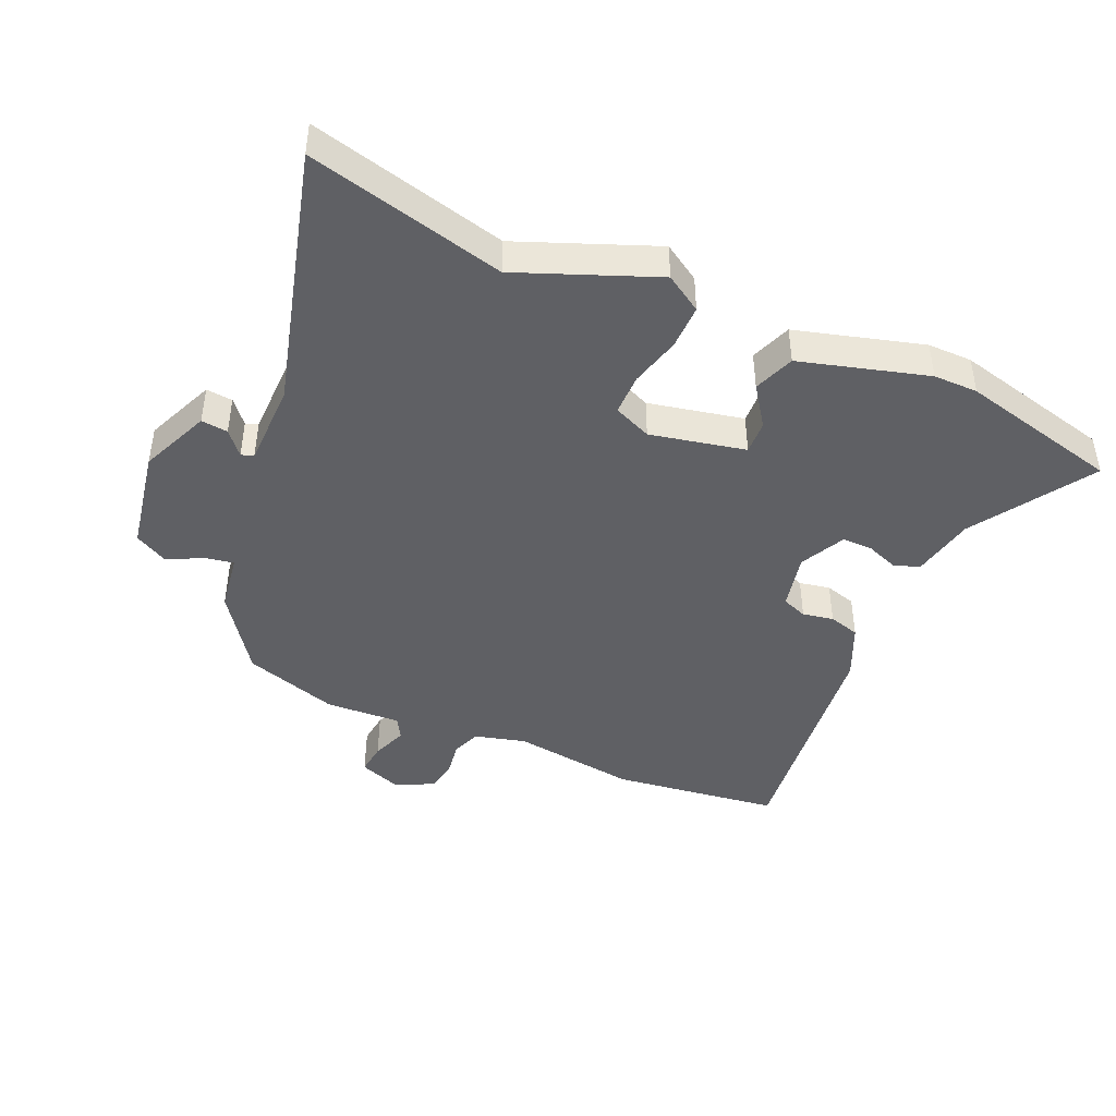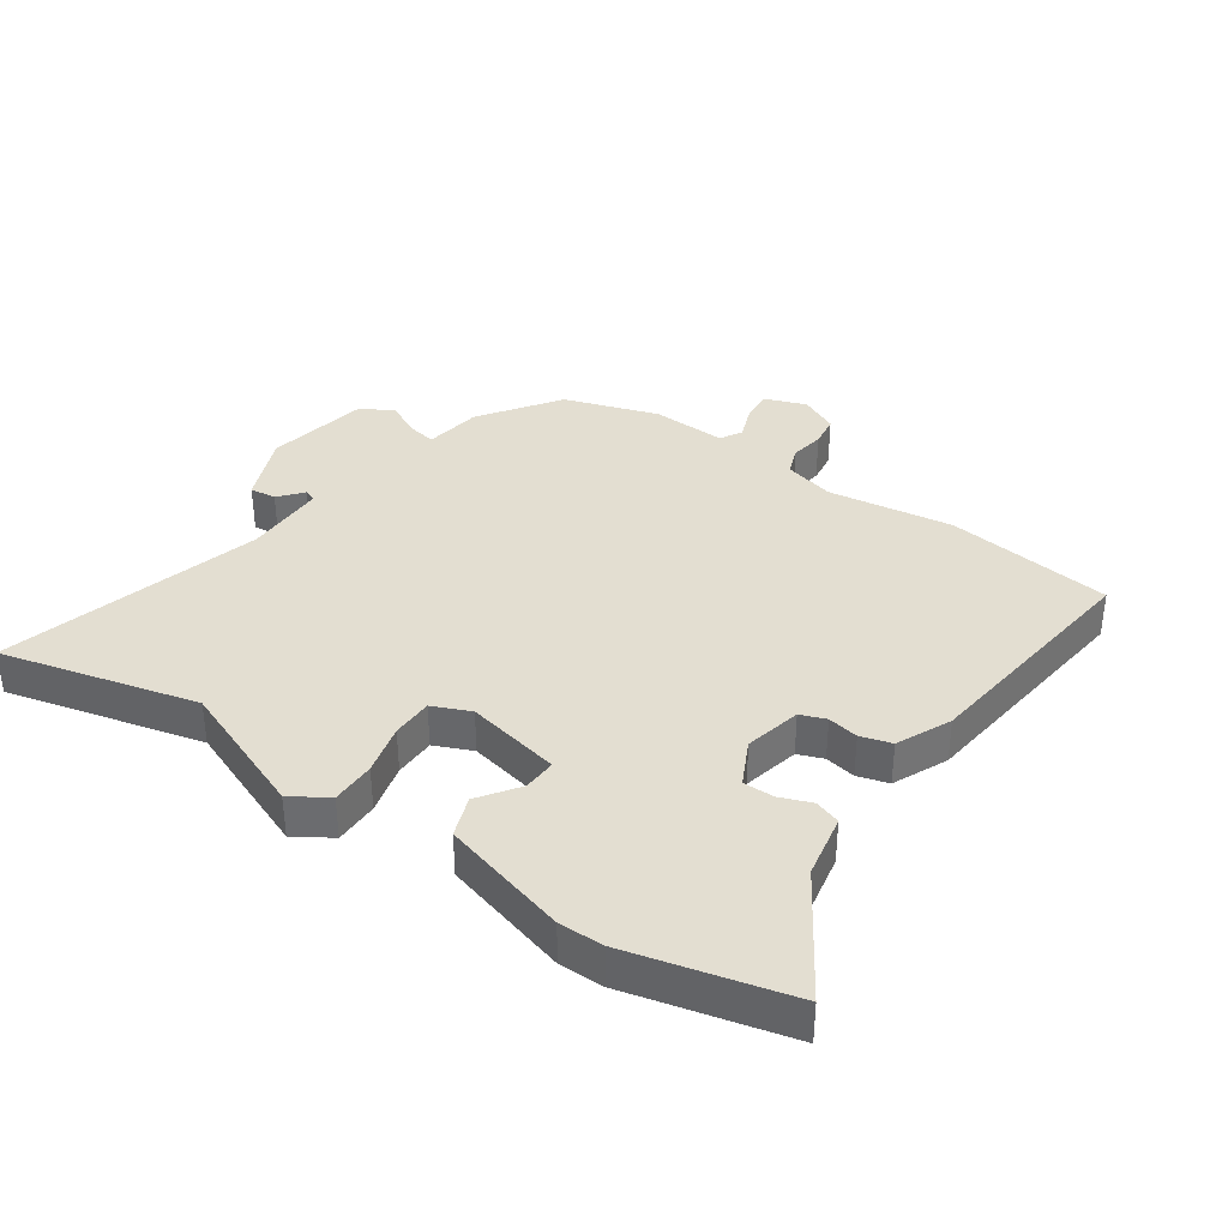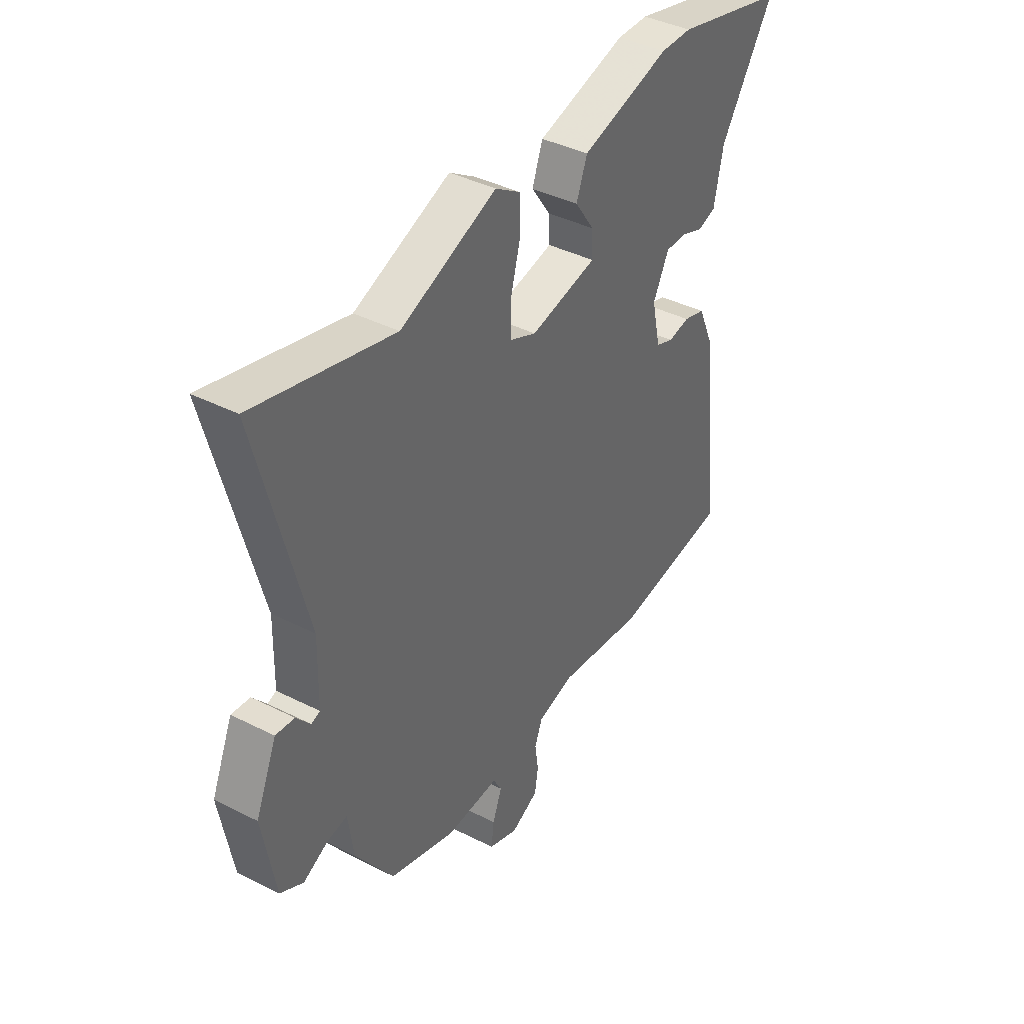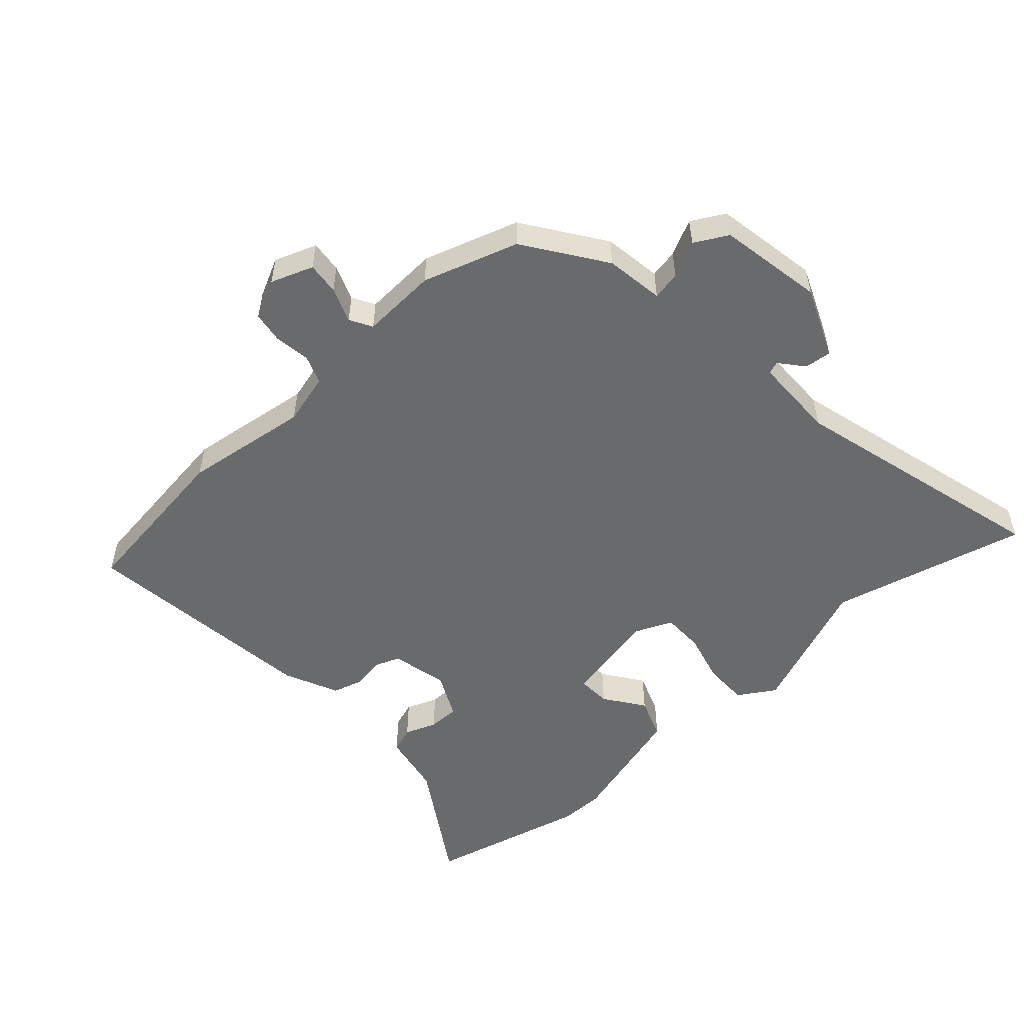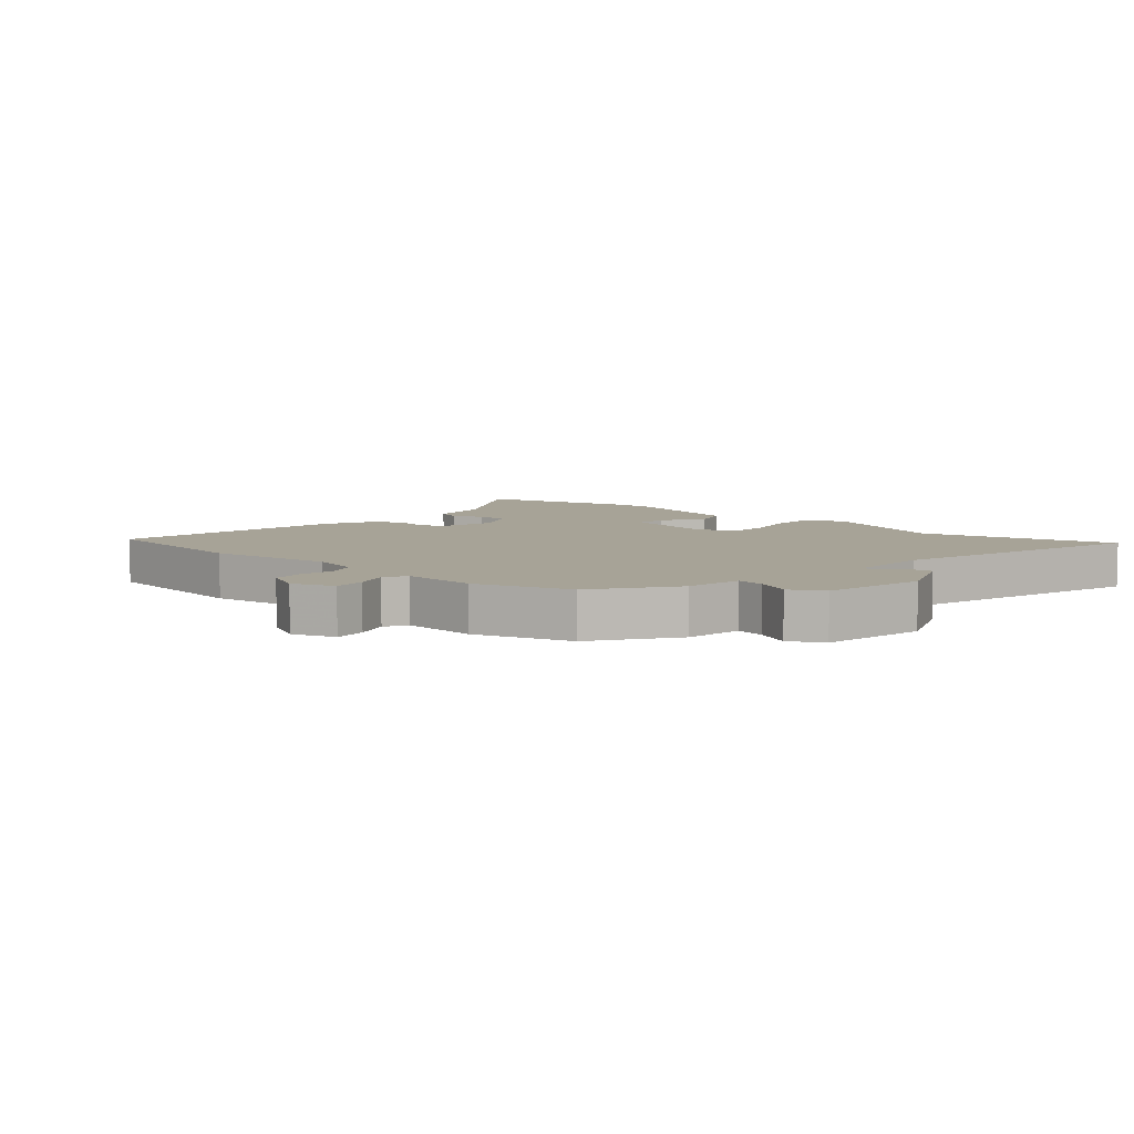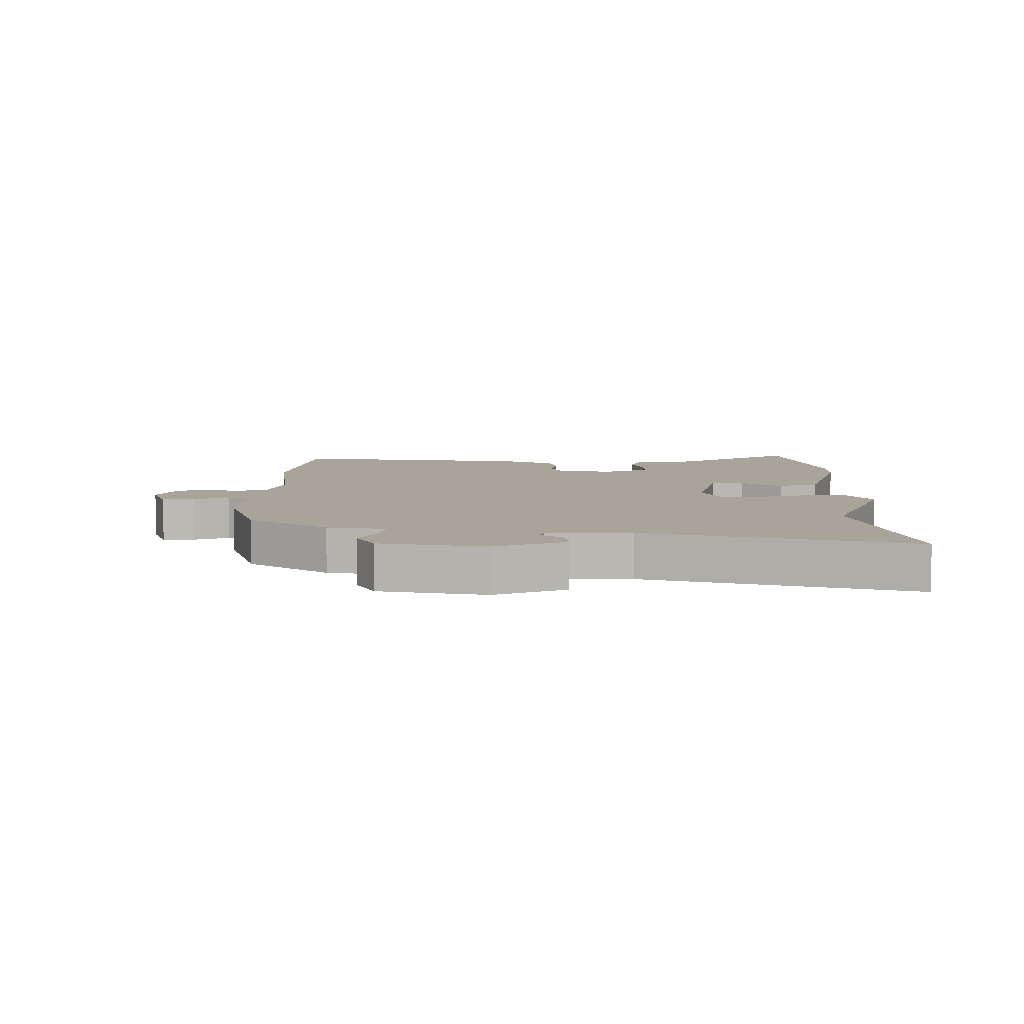
<metadata>
{"format":"obj","ext":"obj","renderer":"f3d","projection":"perspective","resolution":1024,"background":"white","views":[{"elev":-43.7,"azim":-23.3,"up":"+Y"},{"elev":36.1,"azim":35.1,"up":"+Y"},{"elev":40.4,"azim":-58.1,"up":"+Z"},{"elev":-52.9,"azim":-137.2,"up":"+Y"},{"elev":6.7,"azim":-137.8,"up":"+Y"},{"elev":7.2,"azim":-88.9,"up":"+Y"}]}
</metadata>
<code>
v -0.647 0.07 0.538
v -0.33 0.07 0.456
v -0.109 0.07 0.541
v -0.05 0.07 0.503
v -0.051 0.07 0.431
v -0.073 0.07 0.349
v -0.073 0.07 0.282
v -0.012 0.07 0.255
v 0.142 0.07 0.286
v 0.14 0.07 0.34
v 0.095 0.07 0.405
v 0.12 0.07 0.471
v 0.326 0.07 0.527
v 0.398 0.07 0.526
v 0.657 0.07 0.46
v 0.533 0.07 0.268
v 0.512 0.07 0.165
v 0.47 0.07 0.151
v 0.419 0.07 0.171
v 0.369 0.07 0.172
v 0.332 0.07 0.099
v 0.352 0.07 0.007
v 0.393 0.07 -0.009
v 0.443 0.07 0
v 0.493 0.07 -0.015
v 0.532 0.07 -0.103
v 0.575 0.07 -0.491
v 0.304 0.07 -0.524
v 0.101 0.07 -0.494
v 0.018 0.07 -0.515
v 0 0.07 -0.561
v 0.008 0.07 -0.618
v 0 0.07 -0.669
v -0.063 0.07 -0.699
v -0.131 0.07 -0.673
v -0.125 0.07 -0.621
v -0.103 0.07 -0.565
v -0.123 0.07 -0.529
v -0.245 0.07 -0.534
v -0.398 0.07 -0.483
v -0.486 0.07 -0.354
v -0.499 0.07 -0.26
v -0.545 0.07 -0.268
v -0.603 0.07 -0.296
v -0.656 0.07 -0.266
v -0.685 0.07 -0.097
v -0.636 0.07 0.016
v -0.593 0.07 0.011
v -0.561 0.07 -0.028
v -0.541 0.07 -0.021
v -0.538 0.07 0.114
v -0.647 0 0.538
v -0.33 0 0.456
v -0.109 0 0.541
v -0.05 0 0.503
v -0.051 0 0.431
v -0.073 0 0.349
v -0.073 0 0.282
v -0.012 0 0.255
v 0.142 0 0.286
v 0.14 0 0.34
v 0.095 0 0.405
v 0.12 0 0.471
v 0.326 0 0.527
v 0.398 0 0.526
v 0.657 0 0.46
v 0.533 0 0.268
v 0.512 0 0.165
v 0.47 0 0.151
v 0.419 0 0.171
v 0.369 0 0.172
v 0.332 0 0.099
v 0.352 0 0.007
v 0.393 0 -0.009
v 0.443 0 0
v 0.493 0 -0.015
v 0.532 0 -0.103
v 0.575 0 -0.491
v 0.304 0 -0.524
v 0.101 0 -0.494
v 0.018 0 -0.515
v 0 0 -0.561
v 0.008 0 -0.618
v 0 0 -0.669
v -0.063 0 -0.699
v -0.131 0 -0.673
v -0.125 0 -0.621
v -0.103 0 -0.565
v -0.123 0 -0.529
v -0.245 0 -0.534
v -0.398 0 -0.483
v -0.486 0 -0.354
v -0.499 0 -0.26
v -0.545 0 -0.268
v -0.603 0 -0.296
v -0.656 0 -0.266
v -0.685 0 -0.097
v -0.636 0 0.016
v -0.593 0 0.011
v -0.561 0 -0.028
v -0.541 0 -0.021
v -0.538 0 0.114
f 46 47 48 49
f 46 49 50
f 43 44 45 46
f 42 43 46 50
f 39 40 41 42
f 38 39 42 50
f 34 35 36 37
f 32 33 34 37
f 31 32 37 38
f 30 31 38 50
f 26 27 28 29
f 23 24 25 26
f 22 23 26 29
f 21 22 29 30
f 16 17 18 19
f 16 19 20
f 15 16 20
f 14 15 20
f 10 11 12 13
f 9 10 13 14
f 3 4 5 6
f 2 3 6 7
f 51 1 2 7
f 50 51 7 8
f 30 50 8 9
f 20 21 30
f 9 14 20 30
f 100 99 98 97
f 101 100 97
f 97 96 95 94
f 101 97 94 93
f 93 92 91 90
f 101 93 90 89
f 88 87 86 85
f 88 85 84 83
f 89 88 83 82
f 101 89 82 81
f 80 79 78 77
f 77 76 75 74
f 80 77 74 73
f 81 80 73 72
f 70 69 68 67
f 71 70 67
f 71 67 66
f 71 66 65
f 64 63 62 61
f 65 64 61 60
f 57 56 55 54
f 58 57 54 53
f 58 53 52 102
f 59 58 102 101
f 60 59 101 81
f 81 72 71
f 81 71 65 60
f 1 52 53 2
f 2 53 54 3
f 3 54 55 4
f 4 55 56 5
f 5 56 57 6
f 6 57 58 7
f 7 58 59 8
f 8 59 60 9
f 9 60 61 10
f 10 61 62 11
f 11 62 63 12
f 12 63 64 13
f 13 64 65 14
f 14 65 66 15
f 15 66 67 16
f 16 67 68 17
f 17 68 69 18
f 18 69 70 19
f 19 70 71 20
f 20 71 72 21
f 21 72 73 22
f 22 73 74 23
f 23 74 75 24
f 24 75 76 25
f 25 76 77 26
f 26 77 78 27
f 27 78 79 28
f 28 79 80 29
f 29 80 81 30
f 30 81 82 31
f 31 82 83 32
f 32 83 84 33
f 33 84 85 34
f 34 85 86 35
f 35 86 87 36
f 36 87 88 37
f 37 88 89 38
f 38 89 90 39
f 39 90 91 40
f 40 91 92 41
f 41 92 93 42
f 42 93 94 43
f 43 94 95 44
f 44 95 96 45
f 45 96 97 46
f 46 97 98 47
f 47 98 99 48
f 48 99 100 49
f 49 100 101 50
f 50 101 102 51
f 51 102 52 1

</code>
